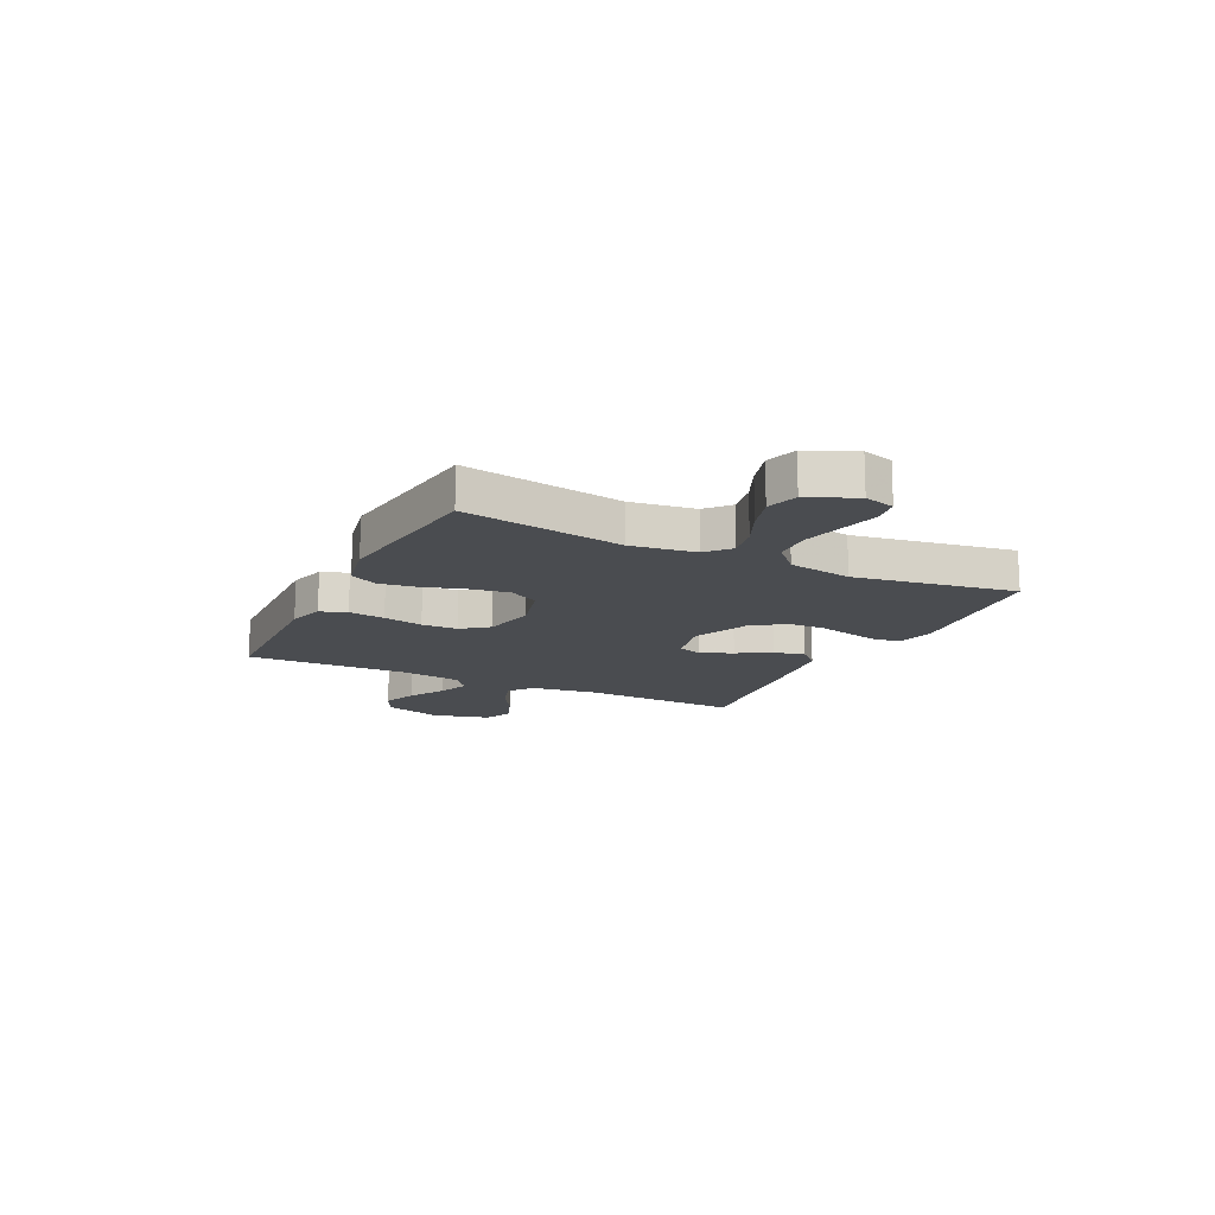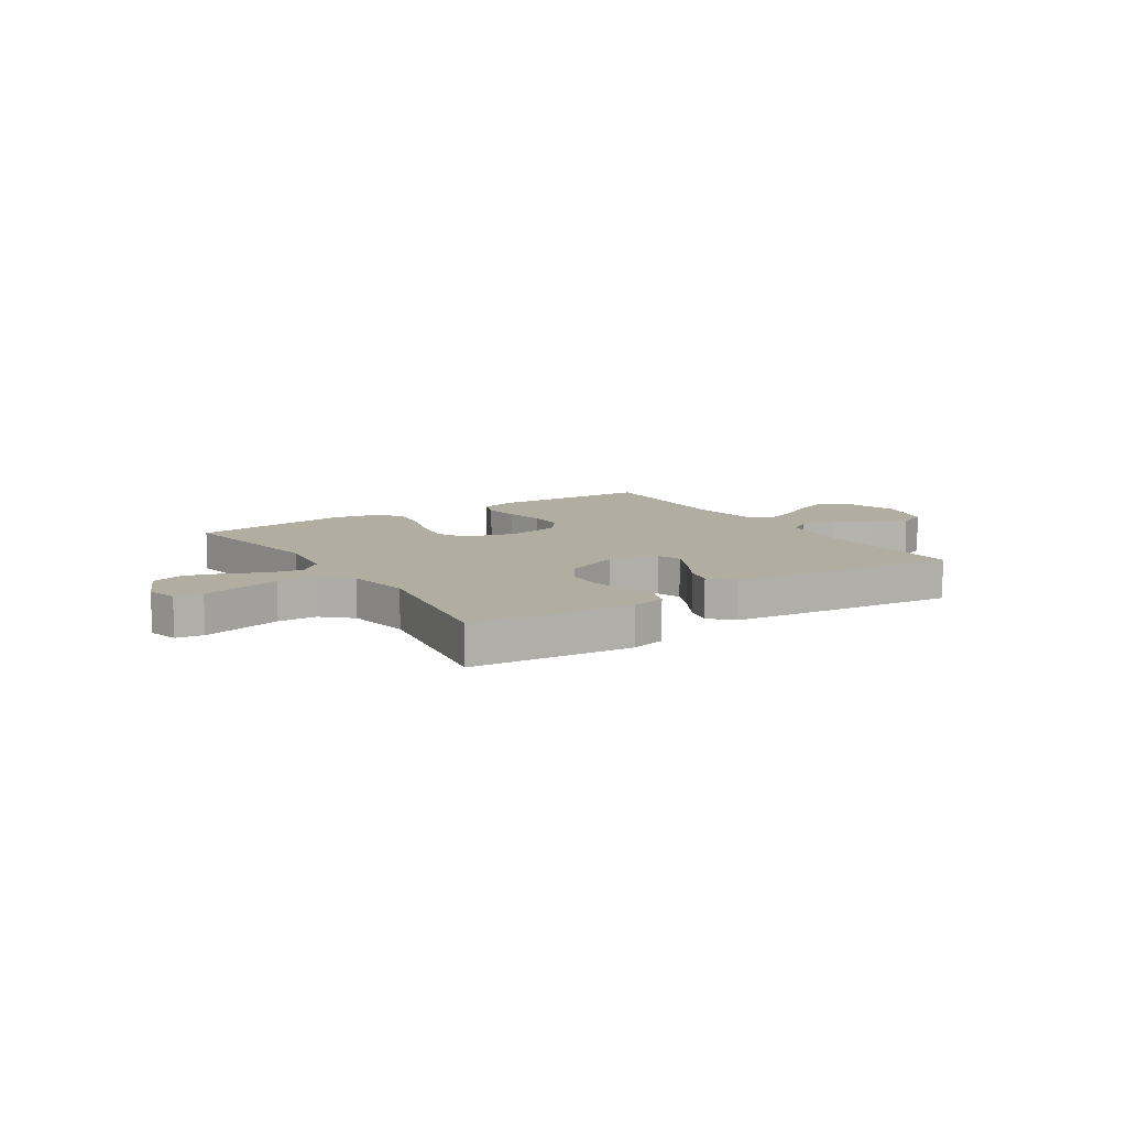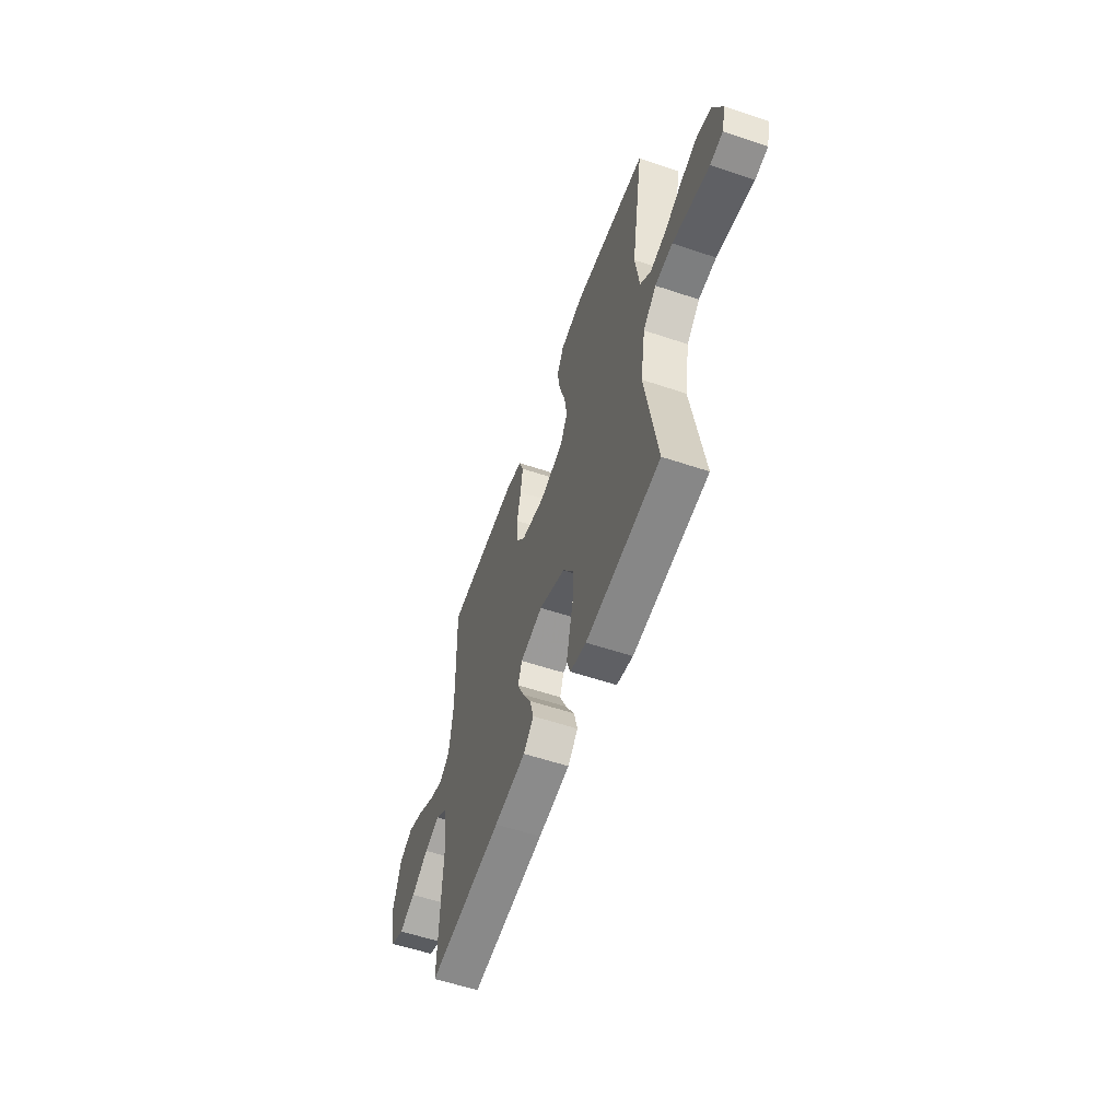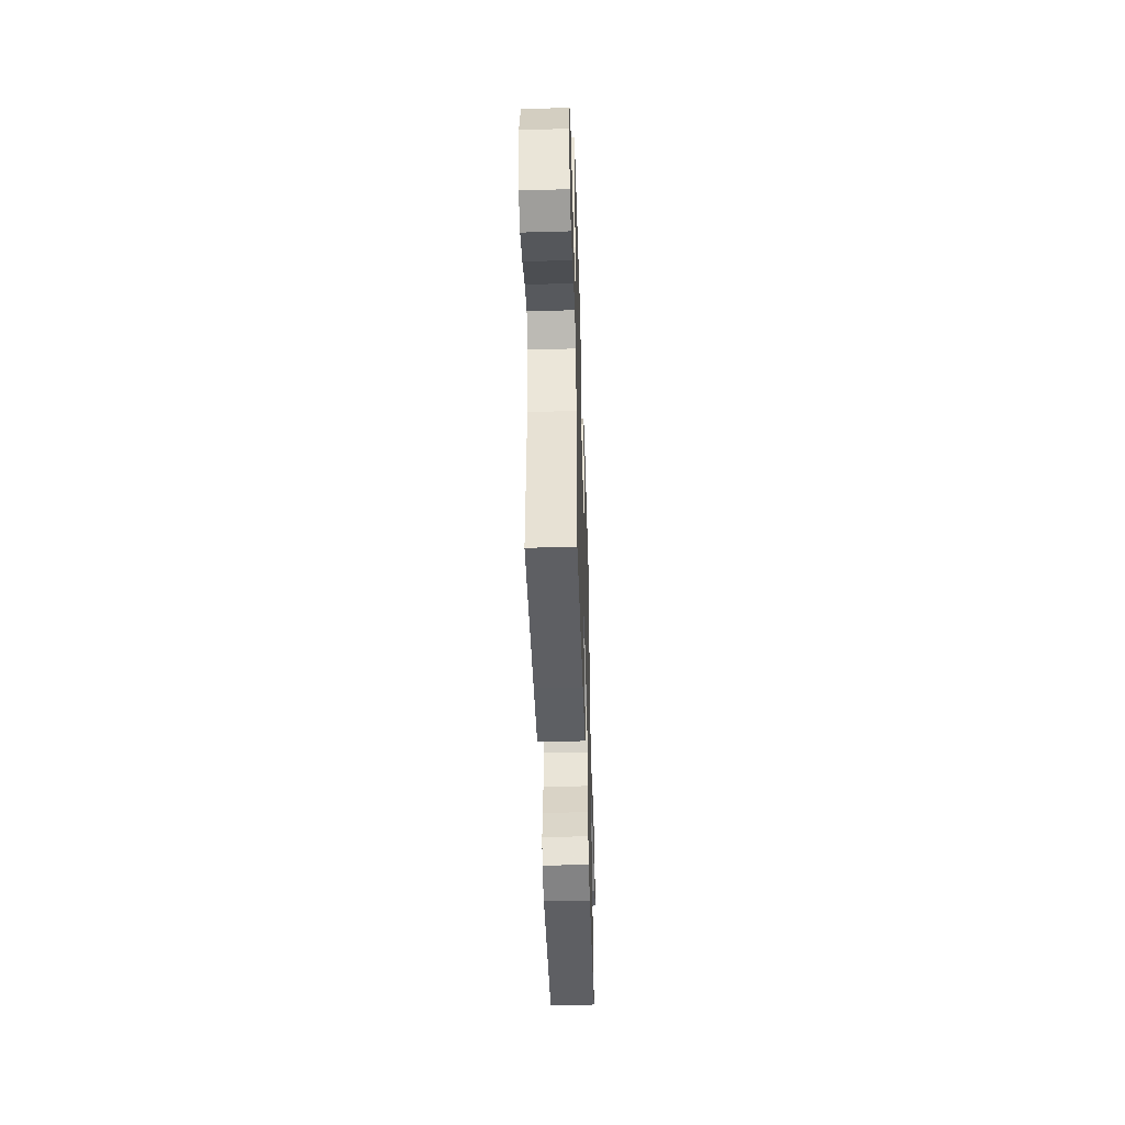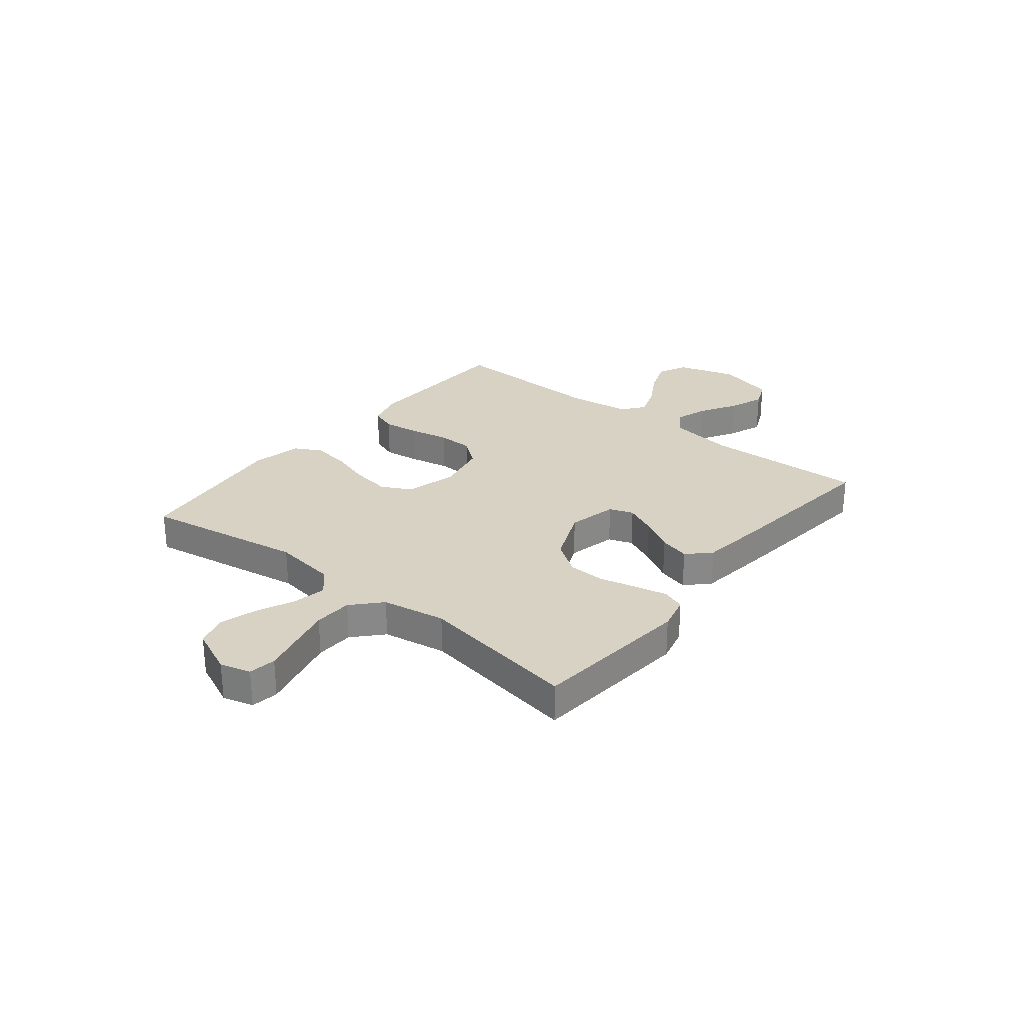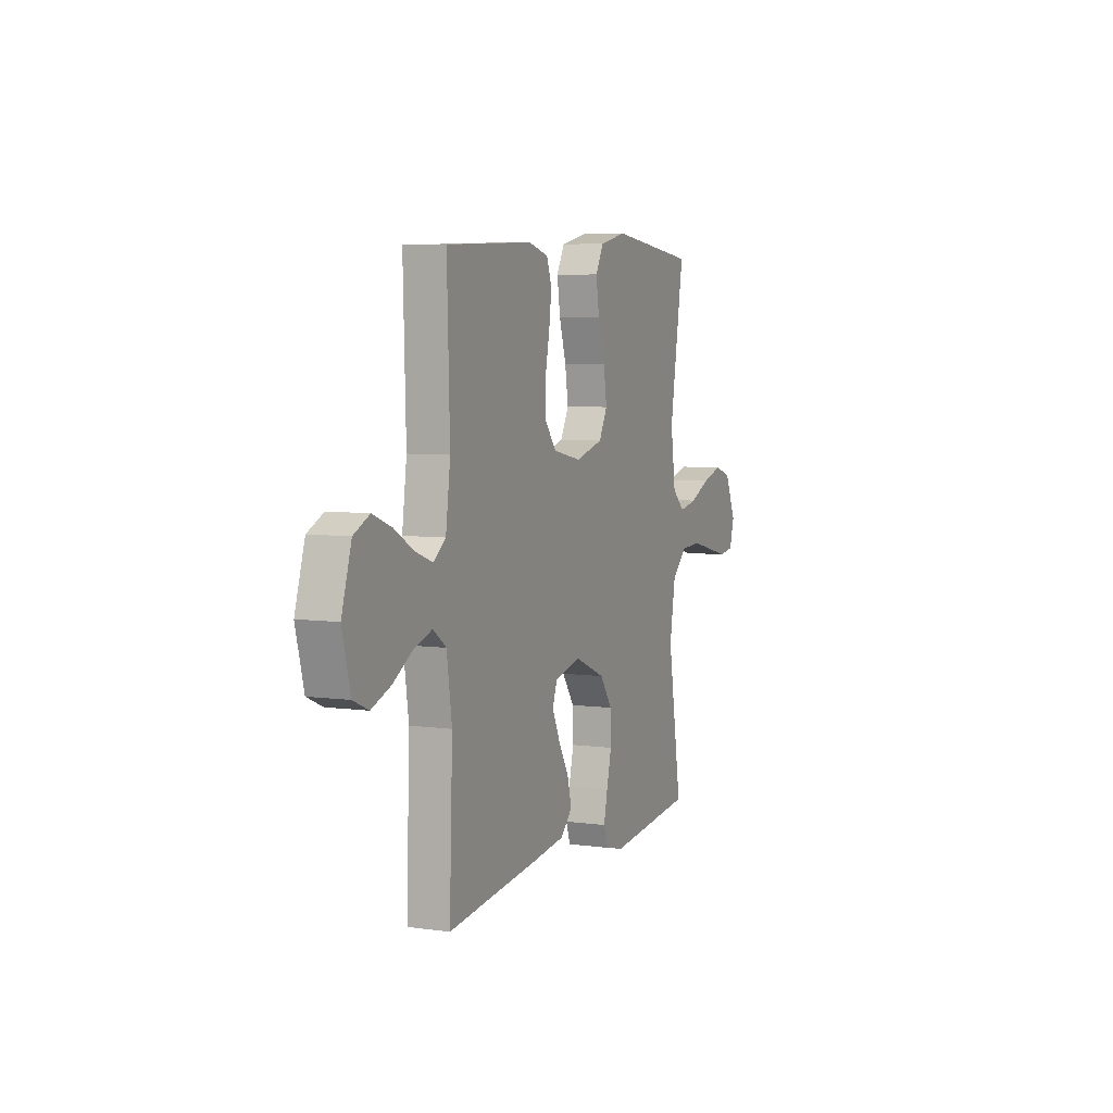
<metadata>
{"format":"obj","ext":"obj","renderer":"f3d","projection":"perspective","resolution":1024,"background":"white","views":[{"elev":-14.9,"azim":63.8,"up":"+Y"},{"elev":10.4,"azim":147.0,"up":"+Y"},{"elev":-57.0,"azim":70.7,"up":"+Z"},{"elev":-47.4,"azim":-88.2,"up":"+Z"},{"elev":27.7,"azim":128.8,"up":"+Y"},{"elev":6.1,"azim":-67.4,"up":"+Z"}]}
</metadata>
<code>
v -0.5 0.07 0.5
v -0.2 0.07 0.511
v -0.132 0.07 0.492
v -0.114 0.07 0.443
v -0.123 0.07 0.375
v -0.138 0.07 0.301
v -0.137 0.07 0.234
v -0.098 0.07 0.184
v 0 0.07 0.164
v 0.096 0.07 0.19
v 0.125 0.07 0.245
v 0.114 0.07 0.317
v 0.09 0.07 0.395
v 0.079 0.07 0.466
v 0.106 0.07 0.517
v 0.2 0.07 0.537
v 0.5 0.07 0.5
v 0.451 0.07 0.2
v 0.468 0.07 0.08
v 0.512 0.07 0.041
v 0.574 0.07 0.053
v 0.645 0.07 0.085
v 0.714 0.07 0.106
v 0.773 0.07 0.088
v 0.812 0.07 0
v 0.796 0.07 -0.057
v 0.745 0.07 -0.065
v 0.675 0.07 -0.048
v 0.596 0.07 -0.029
v 0.524 0.07 -0.032
v 0.471 0.07 -0.081
v 0.451 0.07 -0.2
v 0.5 0.07 -0.5
v 0.2 0.07 -0.529
v 0.135 0.07 -0.513
v 0.12 0.07 -0.47
v 0.133 0.07 -0.41
v 0.15 0.07 -0.341
v 0.148 0.07 -0.271
v 0.106 0.07 -0.21
v 0 0.07 -0.165
v -0.092 0.07 -0.186
v -0.108 0.07 -0.231
v -0.081 0.07 -0.29
v -0.045 0.07 -0.353
v -0.03 0.07 -0.41
v -0.071 0.07 -0.451
v -0.2 0.07 -0.467
v -0.5 0.07 -0.5
v -0.489 0.07 -0.2
v -0.507 0.07 -0.078
v -0.552 0.07 -0.045
v -0.614 0.07 -0.065
v -0.683 0.07 -0.106
v -0.749 0.07 -0.131
v -0.802 0.07 -0.108
v -0.83 0.07 0
v -0.796 0.07 0.11
v -0.741 0.07 0.136
v -0.676 0.07 0.111
v -0.609 0.07 0.072
v -0.549 0.07 0.05
v -0.507 0.07 0.082
v -0.491 0.07 0.2
v -0.5 0 0.5
v -0.2 0 0.511
v -0.132 0 0.492
v -0.114 0 0.443
v -0.123 0 0.375
v -0.138 0 0.301
v -0.137 0 0.234
v -0.098 0 0.184
v 0 0 0.164
v 0.096 0 0.19
v 0.125 0 0.245
v 0.114 0 0.317
v 0.09 0 0.395
v 0.079 0 0.466
v 0.106 0 0.517
v 0.2 0 0.537
v 0.5 0 0.5
v 0.451 0 0.2
v 0.468 0 0.08
v 0.512 0 0.041
v 0.574 0 0.053
v 0.645 0 0.085
v 0.714 0 0.106
v 0.773 0 0.088
v 0.812 0 0
v 0.796 0 -0.057
v 0.745 0 -0.065
v 0.675 0 -0.048
v 0.596 0 -0.029
v 0.524 0 -0.032
v 0.471 0 -0.081
v 0.451 0 -0.2
v 0.5 0 -0.5
v 0.2 0 -0.529
v 0.135 0 -0.513
v 0.12 0 -0.47
v 0.133 0 -0.41
v 0.15 0 -0.341
v 0.148 0 -0.271
v 0.106 0 -0.21
v 0 0 -0.165
v -0.092 0 -0.186
v -0.108 0 -0.231
v -0.081 0 -0.29
v -0.045 0 -0.353
v -0.03 0 -0.41
v -0.071 0 -0.451
v -0.2 0 -0.467
v -0.5 0 -0.5
v -0.489 0 -0.2
v -0.507 0 -0.078
v -0.552 0 -0.045
v -0.614 0 -0.065
v -0.683 0 -0.106
v -0.749 0 -0.131
v -0.802 0 -0.108
v -0.83 0 0
v -0.796 0 0.11
v -0.741 0 0.136
v -0.676 0 0.111
v -0.609 0 0.072
v -0.549 0 0.05
v -0.507 0 0.082
v -0.491 0 0.2
f 58 59 60 61
f 58 61 62
f 57 58 62
f 56 57 62
f 53 54 55 56
f 52 53 56 62
f 51 52 62 63
f 47 48 49 50
f 44 45 46 47
f 43 44 47 50
f 42 43 50 51
f 35 36 37 38
f 33 34 35 38
f 32 33 38 39
f 31 32 39 40
f 25 26 27 28
f 25 28 29
f 24 25 29 30
f 21 22 23 24
f 20 21 24 30
f 15 16 17 18
f 15 18 19
f 12 13 14 15
f 11 12 15 19
f 10 11 19 20
f 3 4 5 6
f 1 2 3 6
f 64 1 6 7
f 63 64 7 8
f 41 42 51 63
f 41 63 8 9
f 30 31 40 41
f 20 30 41
f 9 10 20 41
f 125 124 123 122
f 126 125 122
f 126 122 121
f 126 121 120
f 120 119 118 117
f 126 120 117 116
f 127 126 116 115
f 114 113 112 111
f 111 110 109 108
f 114 111 108 107
f 115 114 107 106
f 102 101 100 99
f 102 99 98 97
f 103 102 97 96
f 104 103 96 95
f 92 91 90 89
f 93 92 89
f 94 93 89 88
f 88 87 86 85
f 94 88 85 84
f 82 81 80 79
f 83 82 79
f 79 78 77 76
f 83 79 76 75
f 84 83 75 74
f 70 69 68 67
f 70 67 66 65
f 71 70 65 128
f 72 71 128 127
f 127 115 106 105
f 73 72 127 105
f 105 104 95 94
f 105 94 84
f 105 84 74 73
f 1 65 66 2
f 2 66 67 3
f 3 67 68 4
f 4 68 69 5
f 5 69 70 6
f 6 70 71 7
f 7 71 72 8
f 8 72 73 9
f 9 73 74 10
f 10 74 75 11
f 11 75 76 12
f 12 76 77 13
f 13 77 78 14
f 14 78 79 15
f 15 79 80 16
f 16 80 81 17
f 17 81 82 18
f 18 82 83 19
f 19 83 84 20
f 20 84 85 21
f 21 85 86 22
f 22 86 87 23
f 23 87 88 24
f 24 88 89 25
f 25 89 90 26
f 26 90 91 27
f 27 91 92 28
f 28 92 93 29
f 29 93 94 30
f 30 94 95 31
f 31 95 96 32
f 32 96 97 33
f 33 97 98 34
f 34 98 99 35
f 35 99 100 36
f 36 100 101 37
f 37 101 102 38
f 38 102 103 39
f 39 103 104 40
f 40 104 105 41
f 41 105 106 42
f 42 106 107 43
f 43 107 108 44
f 44 108 109 45
f 45 109 110 46
f 46 110 111 47
f 47 111 112 48
f 48 112 113 49
f 49 113 114 50
f 50 114 115 51
f 51 115 116 52
f 52 116 117 53
f 53 117 118 54
f 54 118 119 55
f 55 119 120 56
f 56 120 121 57
f 57 121 122 58
f 58 122 123 59
f 59 123 124 60
f 60 124 125 61
f 61 125 126 62
f 62 126 127 63
f 63 127 128 64
f 64 128 65 1

</code>
